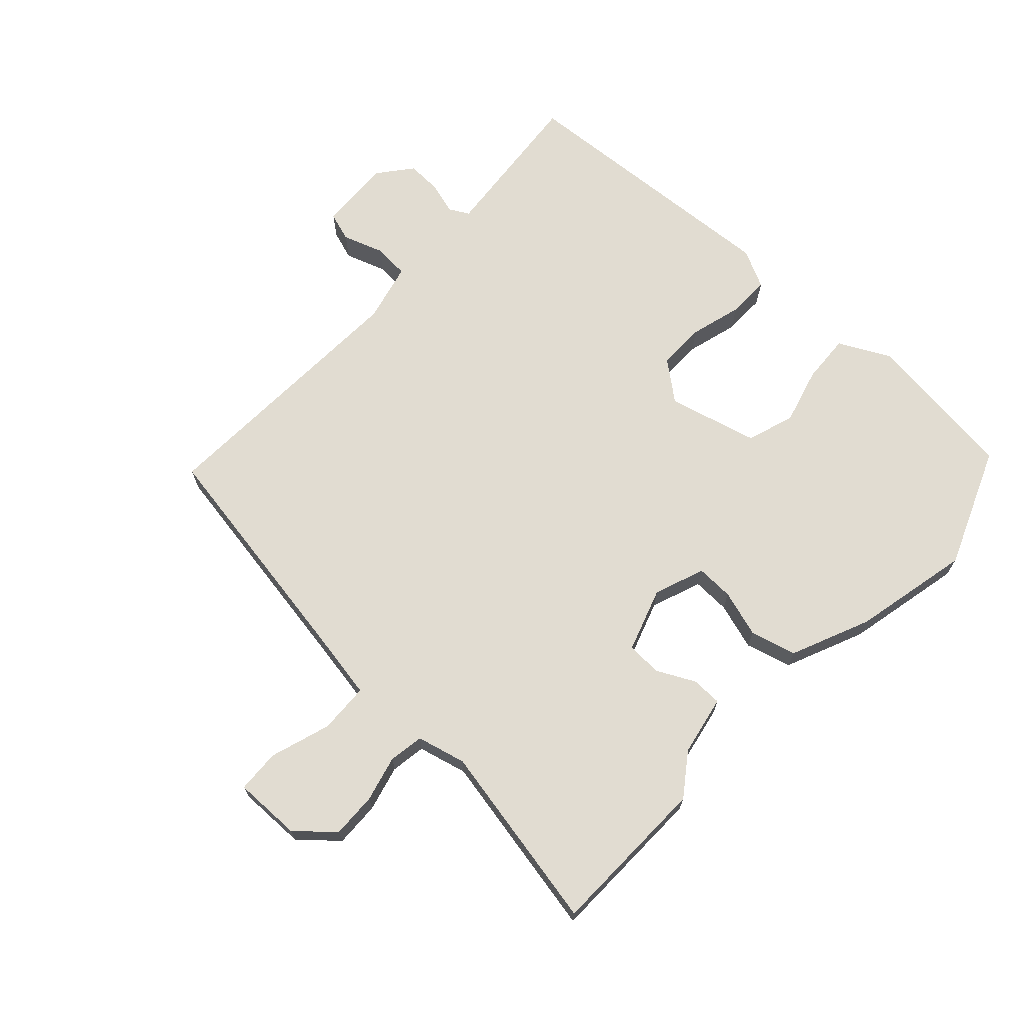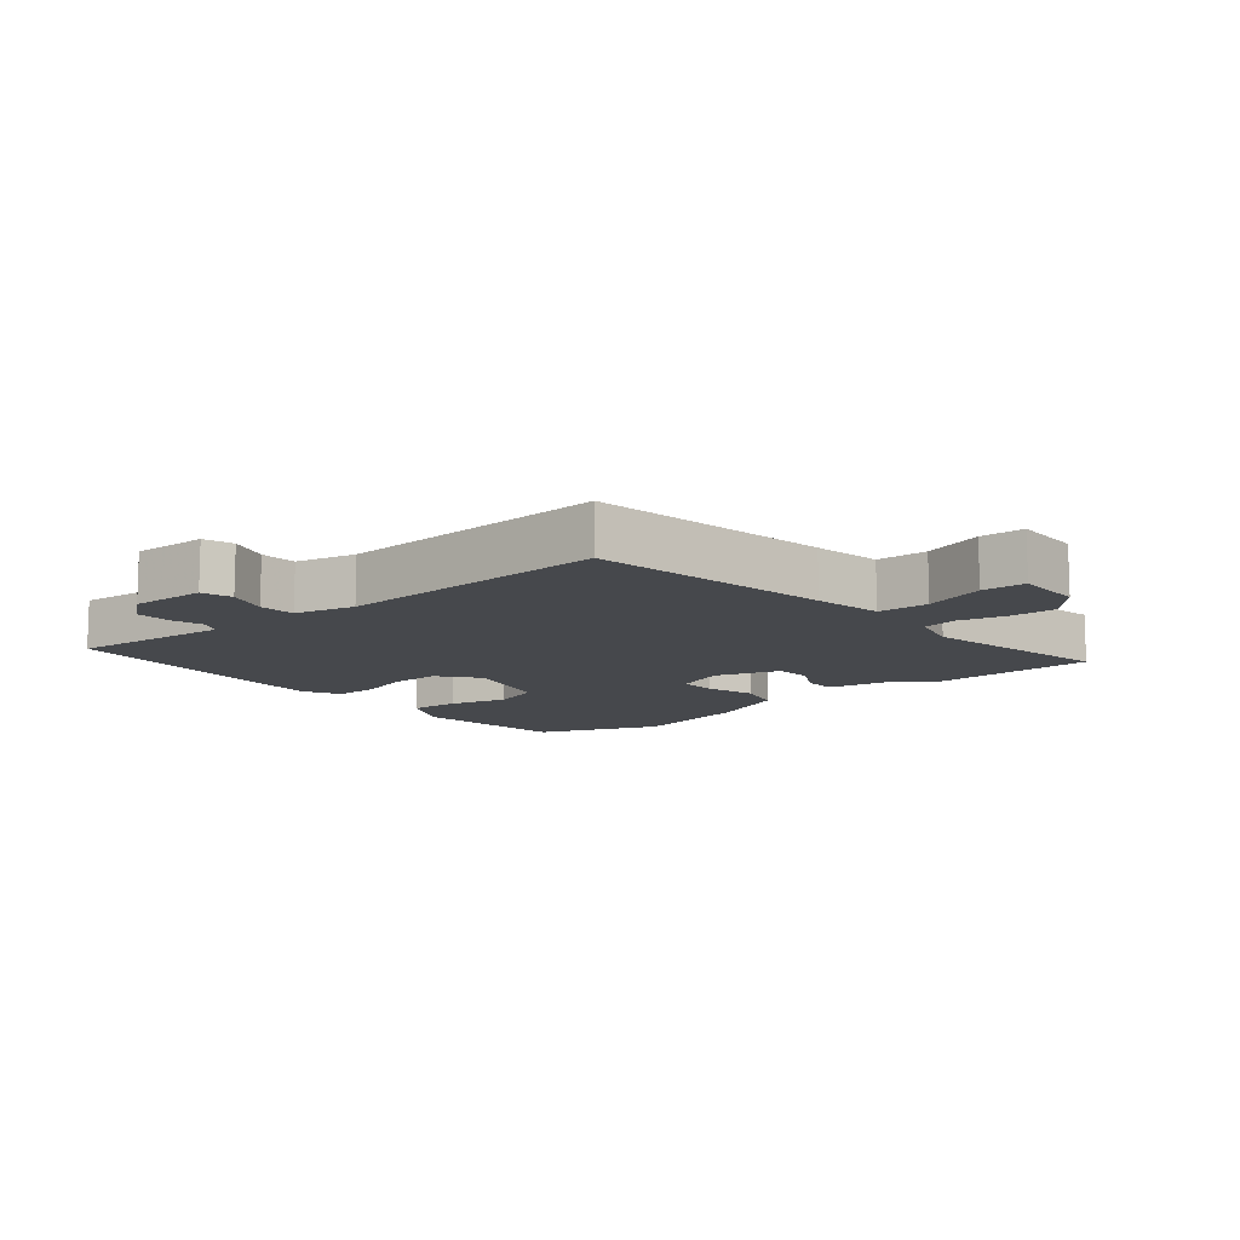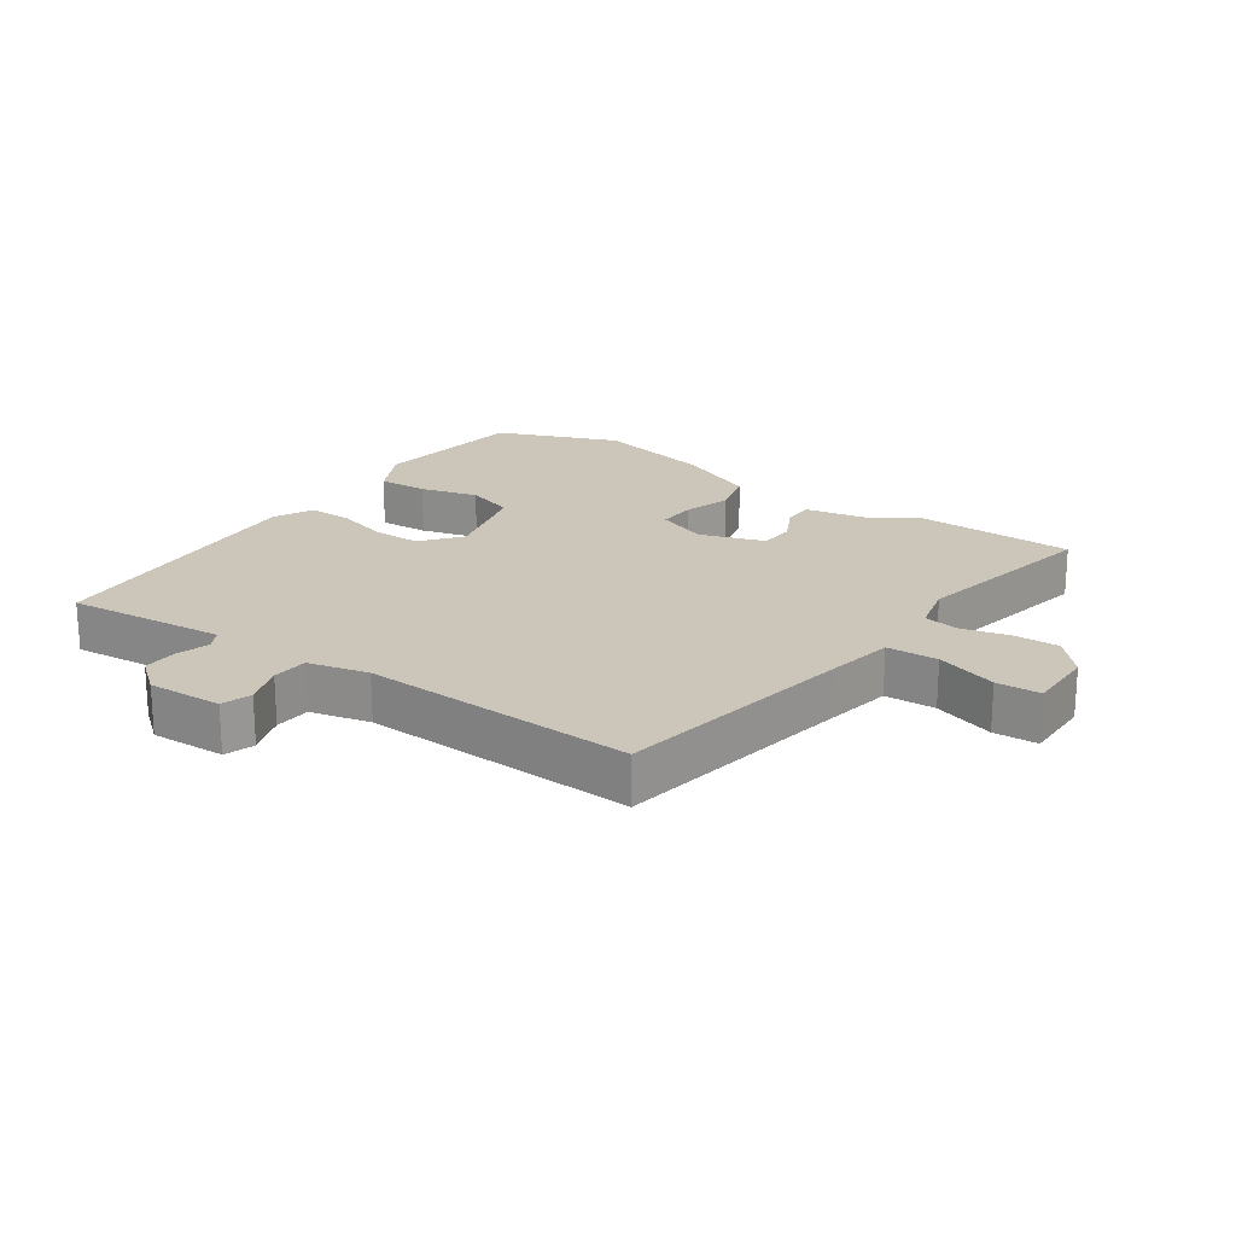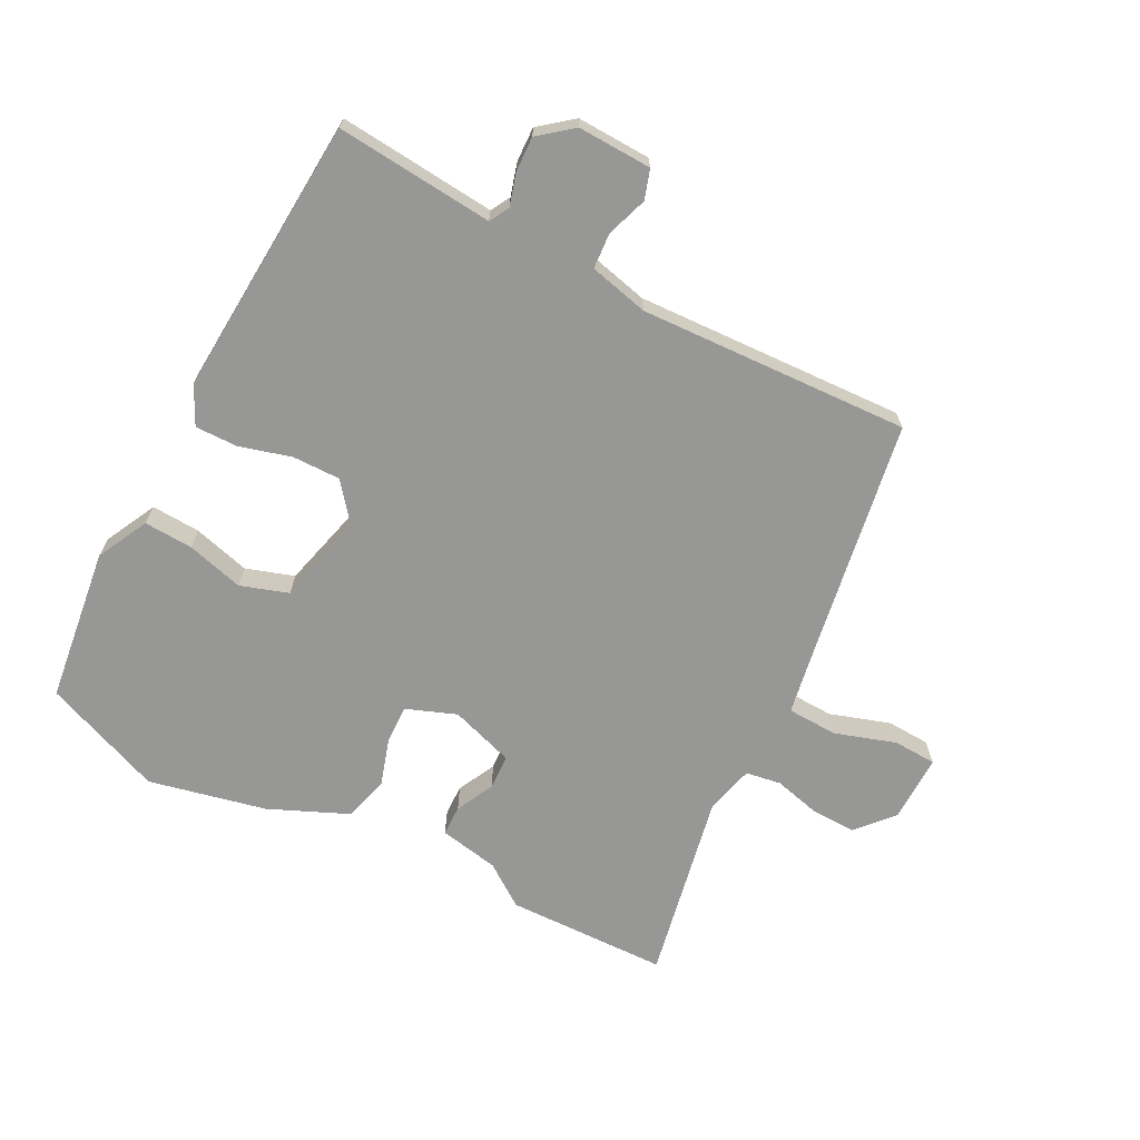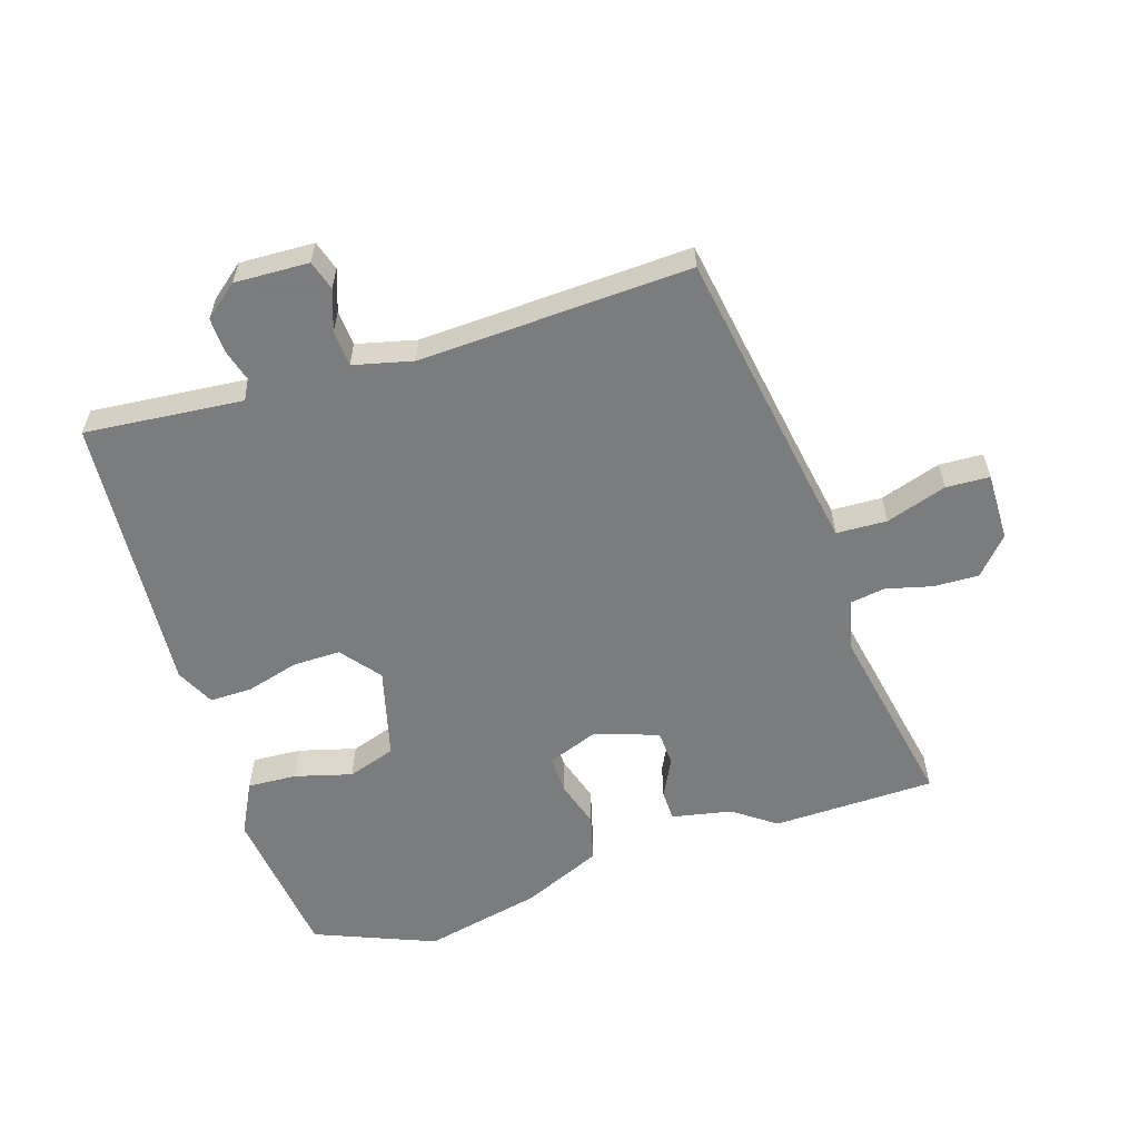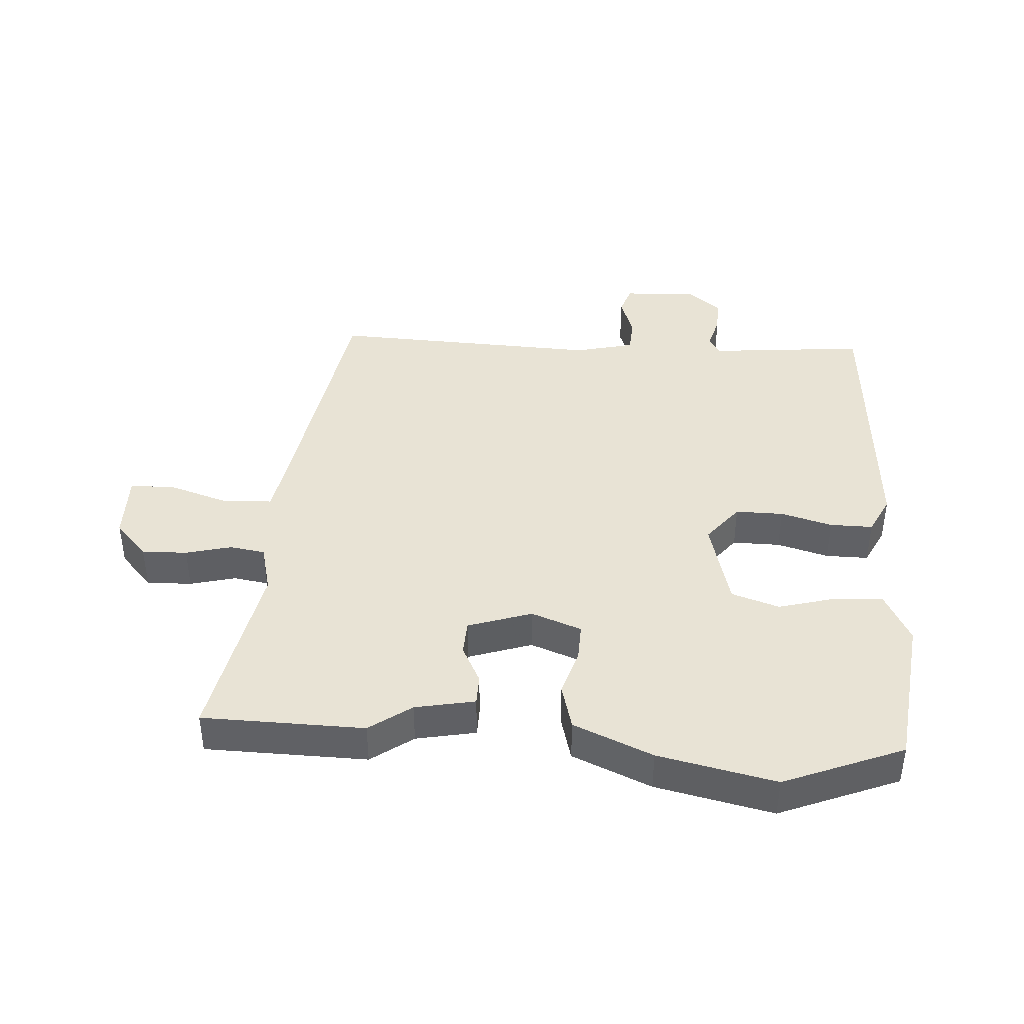
<metadata>
{"format":"obj","ext":"obj","renderer":"f3d","projection":"perspective","resolution":1024,"background":"white","views":[{"elev":69.3,"azim":-47.3,"up":"+Y"},{"elev":-11.4,"azim":-140.4,"up":"+Y"},{"elev":21.0,"azim":-145.3,"up":"+Y"},{"elev":-68.1,"azim":152.5,"up":"+Y"},{"elev":-58.6,"azim":-162.6,"up":"+Y"},{"elev":41.2,"azim":3.5,"up":"+Y"}]}
</metadata>
<code>
v -0.441 0.07 -0.48
v -0.504 0.07 -0.107
v -0.523 0.07 -0.001
v -0.602 0.07 0.002
v -0.697 0.07 -0.029
v -0.765 0.07 -0.026
v -0.764 0.07 0.08
v -0.713 0.07 0.137
v -0.642 0.07 0.135
v -0.57 0.07 0.117
v -0.515 0.07 0.126
v -0.496 0.07 0.203
v -0.555 0.07 0.499
v -0.301 0.07 0.505
v -0.235 0.07 0.458
v -0.141 0.07 0.44
v -0.14 0.07 0.392
v -0.17 0.07 0.332
v -0.167 0.07 0.277
v -0.067 0.07 0.244
v 0.012 0.07 0.274
v 0.01 0.07 0.333
v -0.013 0.07 0.407
v 0.006 0.07 0.479
v 0.13 0.07 0.533
v 0.314 0.07 0.574
v 0.502 0.07 0.499
v 0.533 0.07 0.257
v 0.492 0.07 0.176
v 0.415 0.07 0.18
v 0.326 0.07 0.204
v 0.251 0.07 0.179
v 0.215 0.07 0.038
v 0.264 0.07 -0.023
v 0.339 0.07 -0.022
v 0.42 0.07 0.001
v 0.487 0.07 0.002
v 0.517 0.07 -0.058
v 0.488 0.07 -0.496
v 0.331 0.07 -0.482
v 0.241 0.07 -0.474
v 0.224 0.07 -0.505
v 0.239 0.07 -0.556
v 0.241 0.07 -0.61
v 0.189 0.07 -0.652
v 0.073 0.07 -0.648
v 0.058 0.07 -0.602
v 0.08 0.07 -0.538
v 0.076 0.07 -0.482
v -0.017 0.07 -0.46
v -0.441 0 -0.48
v -0.504 0 -0.107
v -0.523 0 -0.001
v -0.602 0 0.002
v -0.697 0 -0.029
v -0.765 0 -0.026
v -0.764 0 0.08
v -0.713 0 0.137
v -0.642 0 0.135
v -0.57 0 0.117
v -0.515 0 0.126
v -0.496 0 0.203
v -0.555 0 0.499
v -0.301 0 0.505
v -0.235 0 0.458
v -0.141 0 0.44
v -0.14 0 0.392
v -0.17 0 0.332
v -0.167 0 0.277
v -0.067 0 0.244
v 0.012 0 0.274
v 0.01 0 0.333
v -0.013 0 0.407
v 0.006 0 0.479
v 0.13 0 0.533
v 0.314 0 0.574
v 0.502 0 0.499
v 0.533 0 0.257
v 0.492 0 0.176
v 0.415 0 0.18
v 0.326 0 0.204
v 0.251 0 0.179
v 0.215 0 0.038
v 0.264 0 -0.023
v 0.339 0 -0.022
v 0.42 0 0.001
v 0.487 0 0.002
v 0.517 0 -0.058
v 0.488 0 -0.496
v 0.331 0 -0.482
v 0.241 0 -0.474
v 0.224 0 -0.505
v 0.239 0 -0.556
v 0.241 0 -0.61
v 0.189 0 -0.652
v 0.073 0 -0.648
v 0.058 0 -0.602
v 0.08 0 -0.538
v 0.076 0 -0.482
v -0.017 0 -0.46
f 45 46 47 48
f 45 48 49
f 42 43 44 45
f 42 45 49
f 41 42 49 50
f 37 38 39 40
f 35 36 37 40
f 34 35 40 41
f 33 34 41 50
f 28 29 30 31
f 26 27 28 31
f 26 31 32
f 22 23 24 25
f 21 22 25 26
f 15 16 17 18
f 15 18 19
f 12 13 14 15
f 11 12 15 19
f 7 8 9 10
f 7 10 11
f 4 5 6 7
f 3 4 7 11
f 2 3 11 19
f 21 26 32 33
f 20 21 33 50
f 19 20 50
f 1 2 19 50
f 98 97 96 95
f 99 98 95
f 95 94 93 92
f 99 95 92
f 100 99 92 91
f 90 89 88 87
f 90 87 86 85
f 91 90 85 84
f 100 91 84 83
f 81 80 79 78
f 81 78 77 76
f 82 81 76
f 75 74 73 72
f 76 75 72 71
f 68 67 66 65
f 69 68 65
f 65 64 63 62
f 69 65 62 61
f 60 59 58 57
f 61 60 57
f 57 56 55 54
f 61 57 54 53
f 69 61 53 52
f 83 82 76 71
f 100 83 71 70
f 100 70 69
f 100 69 52 51
f 1 51 52 2
f 2 52 53 3
f 3 53 54 4
f 4 54 55 5
f 5 55 56 6
f 6 56 57 7
f 7 57 58 8
f 8 58 59 9
f 9 59 60 10
f 10 60 61 11
f 11 61 62 12
f 12 62 63 13
f 13 63 64 14
f 14 64 65 15
f 15 65 66 16
f 16 66 67 17
f 17 67 68 18
f 18 68 69 19
f 19 69 70 20
f 20 70 71 21
f 21 71 72 22
f 22 72 73 23
f 23 73 74 24
f 24 74 75 25
f 25 75 76 26
f 26 76 77 27
f 27 77 78 28
f 28 78 79 29
f 29 79 80 30
f 30 80 81 31
f 31 81 82 32
f 32 82 83 33
f 33 83 84 34
f 34 84 85 35
f 35 85 86 36
f 36 86 87 37
f 37 87 88 38
f 38 88 89 39
f 39 89 90 40
f 40 90 91 41
f 41 91 92 42
f 42 92 93 43
f 43 93 94 44
f 44 94 95 45
f 45 95 96 46
f 46 96 97 47
f 47 97 98 48
f 48 98 99 49
f 49 99 100 50
f 50 100 51 1

</code>
